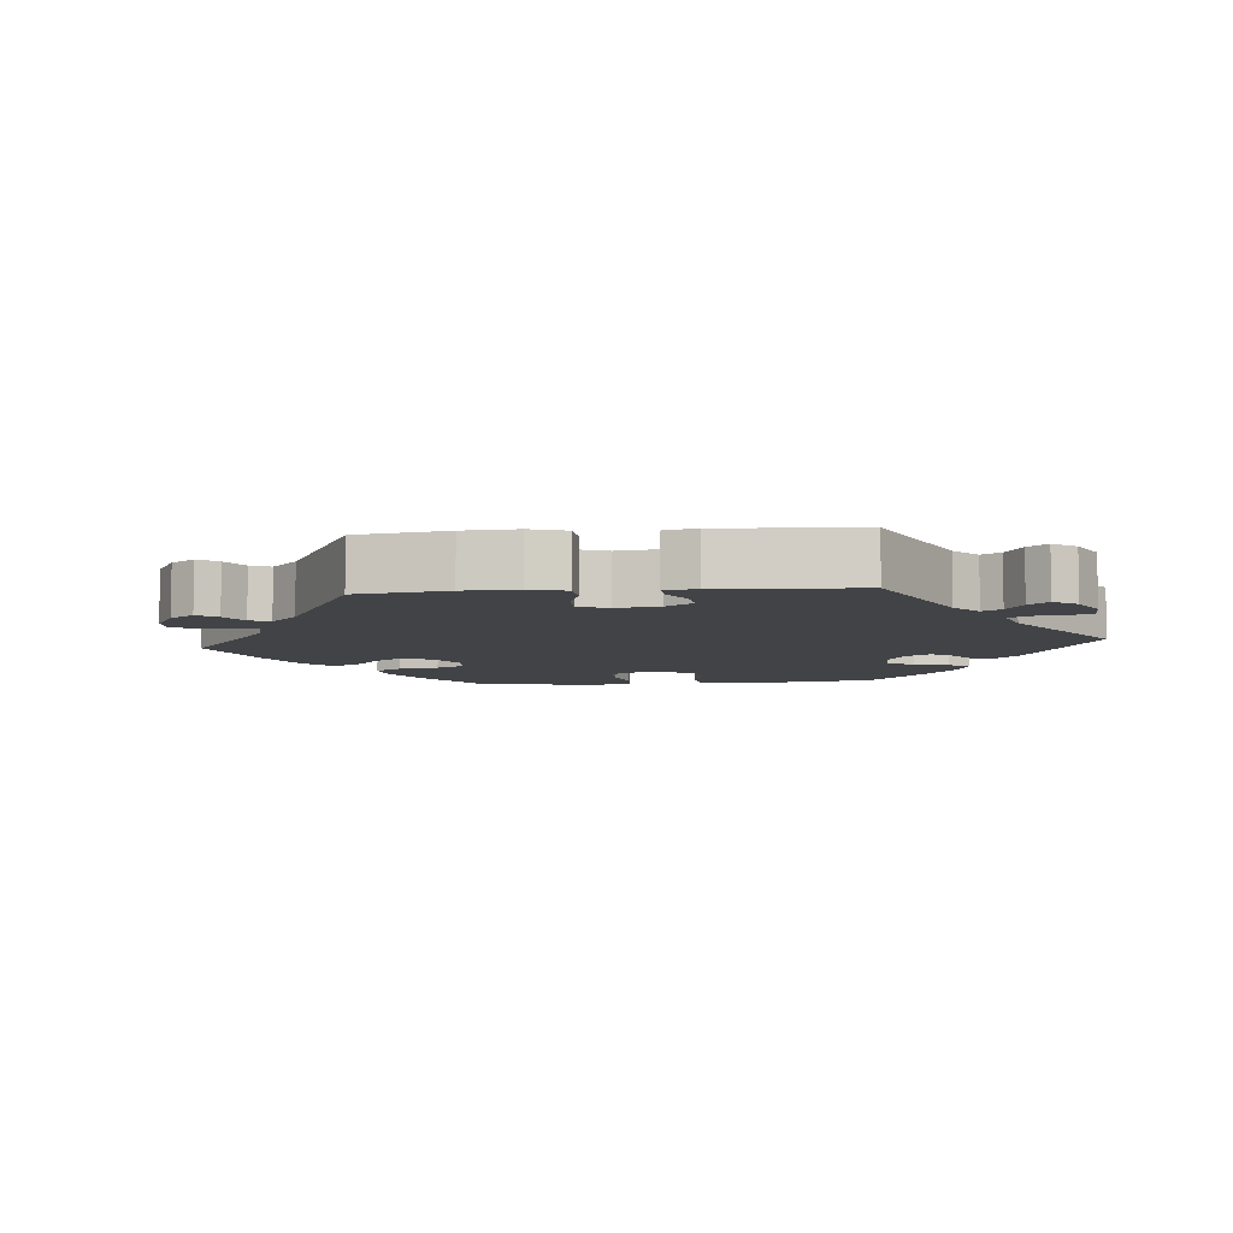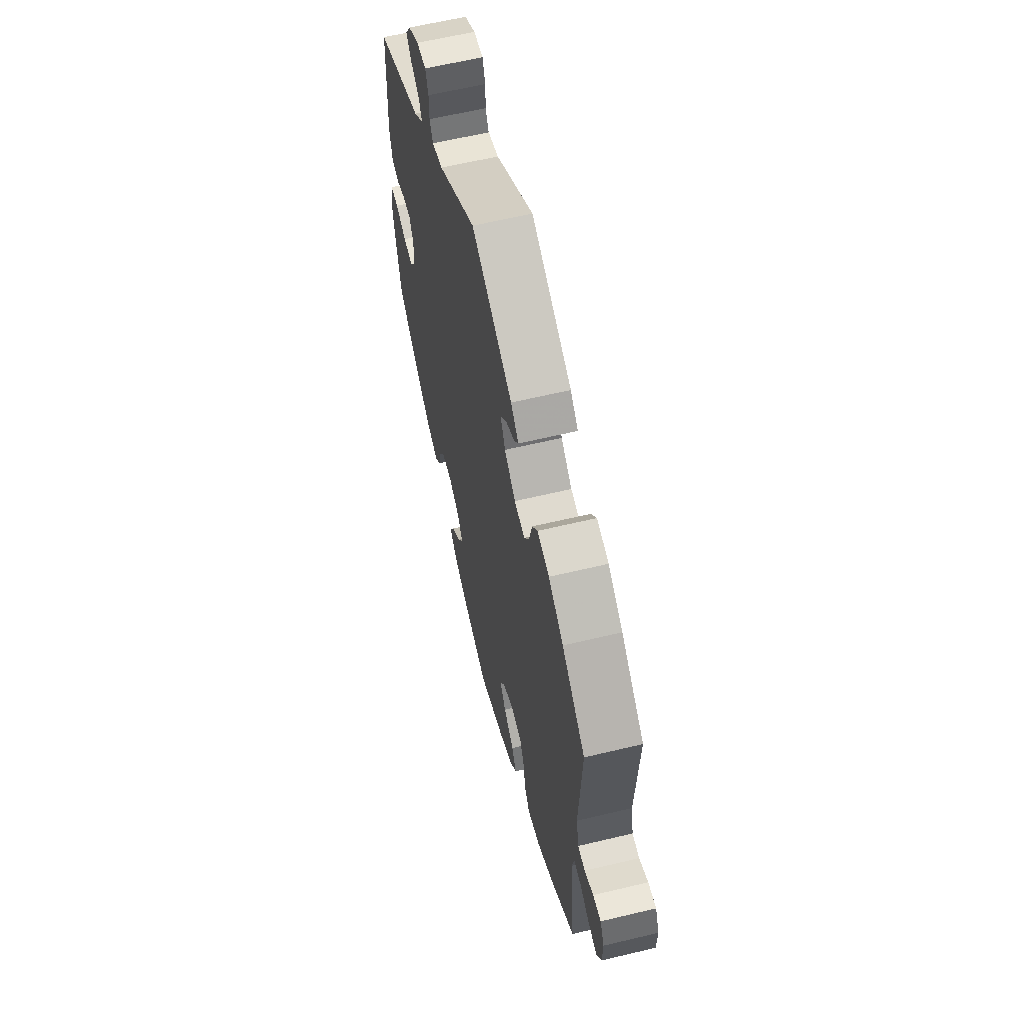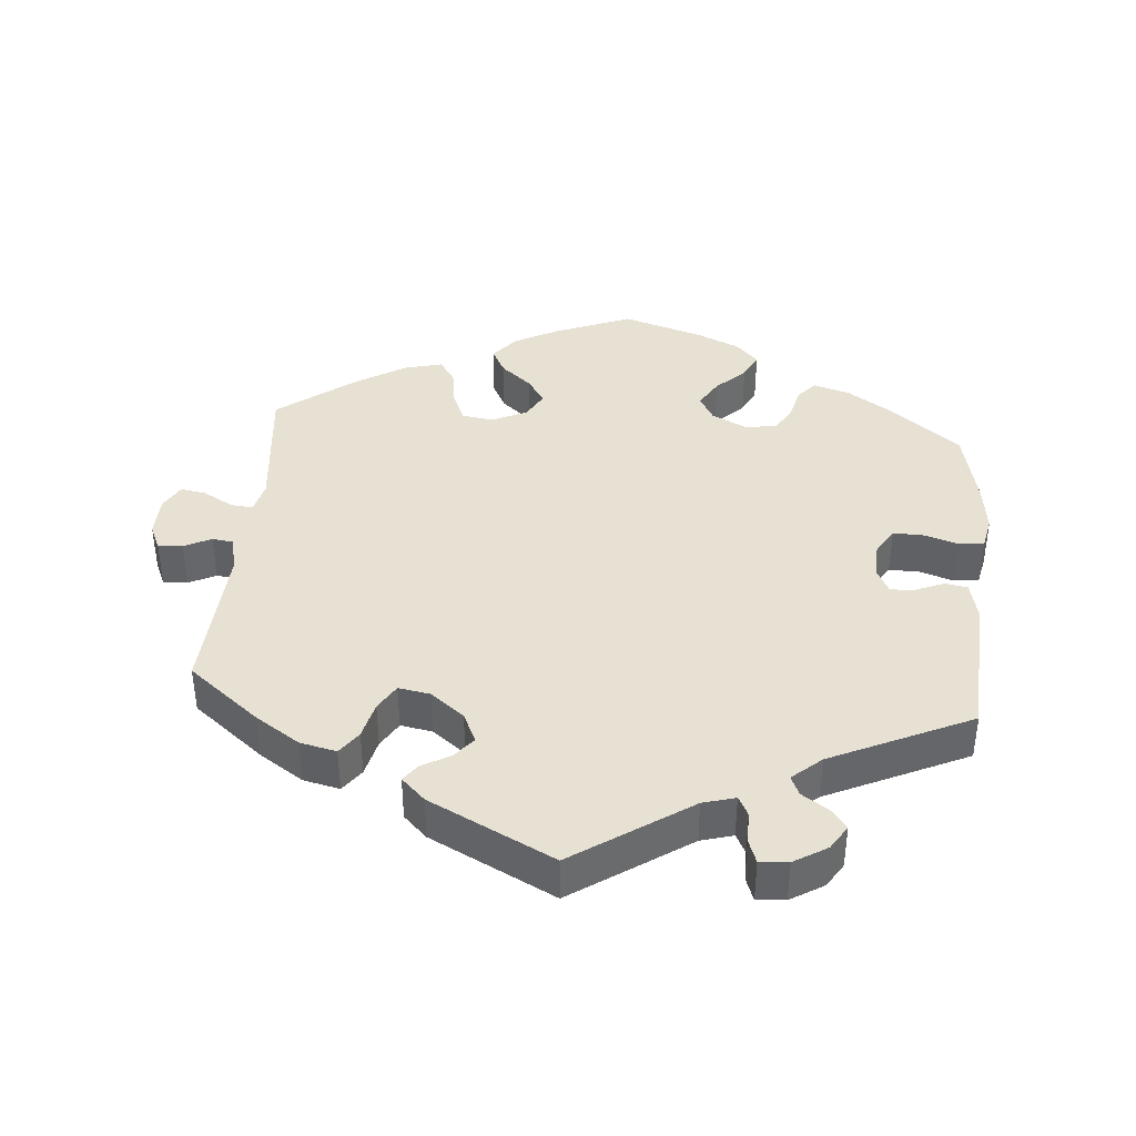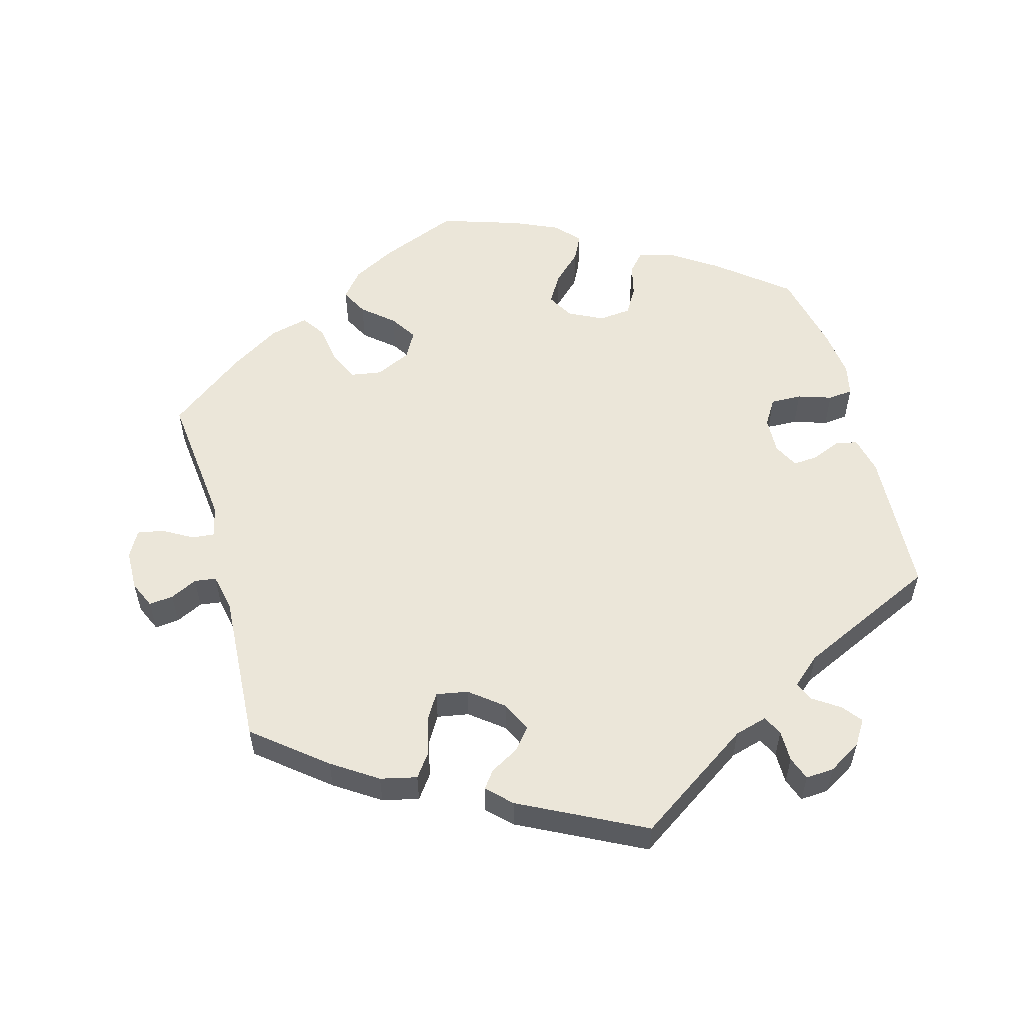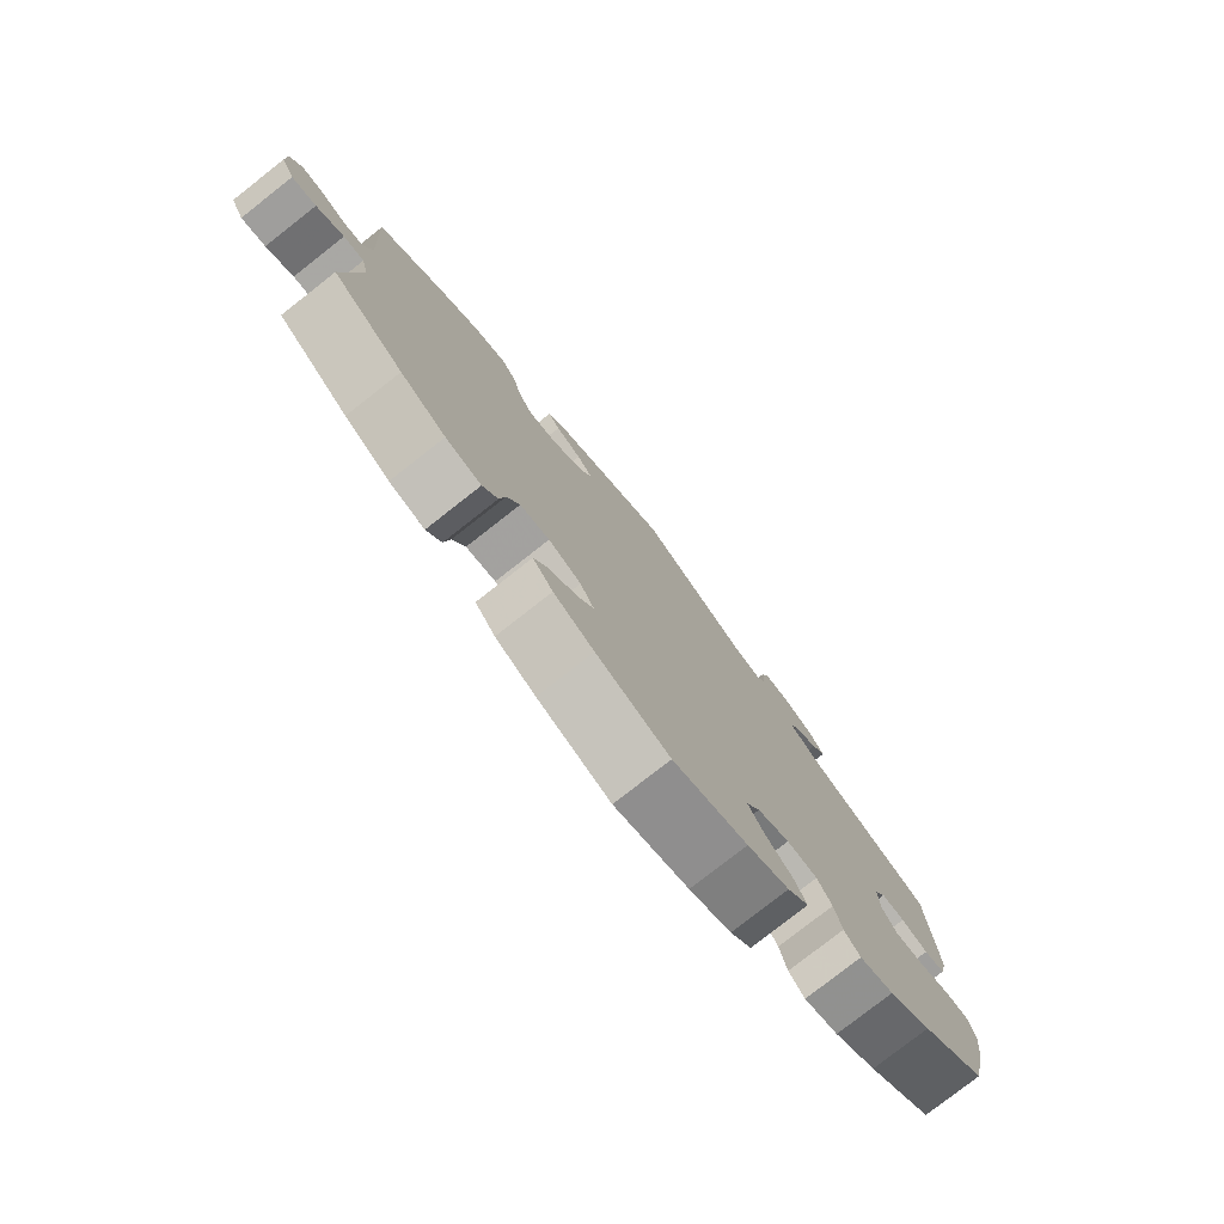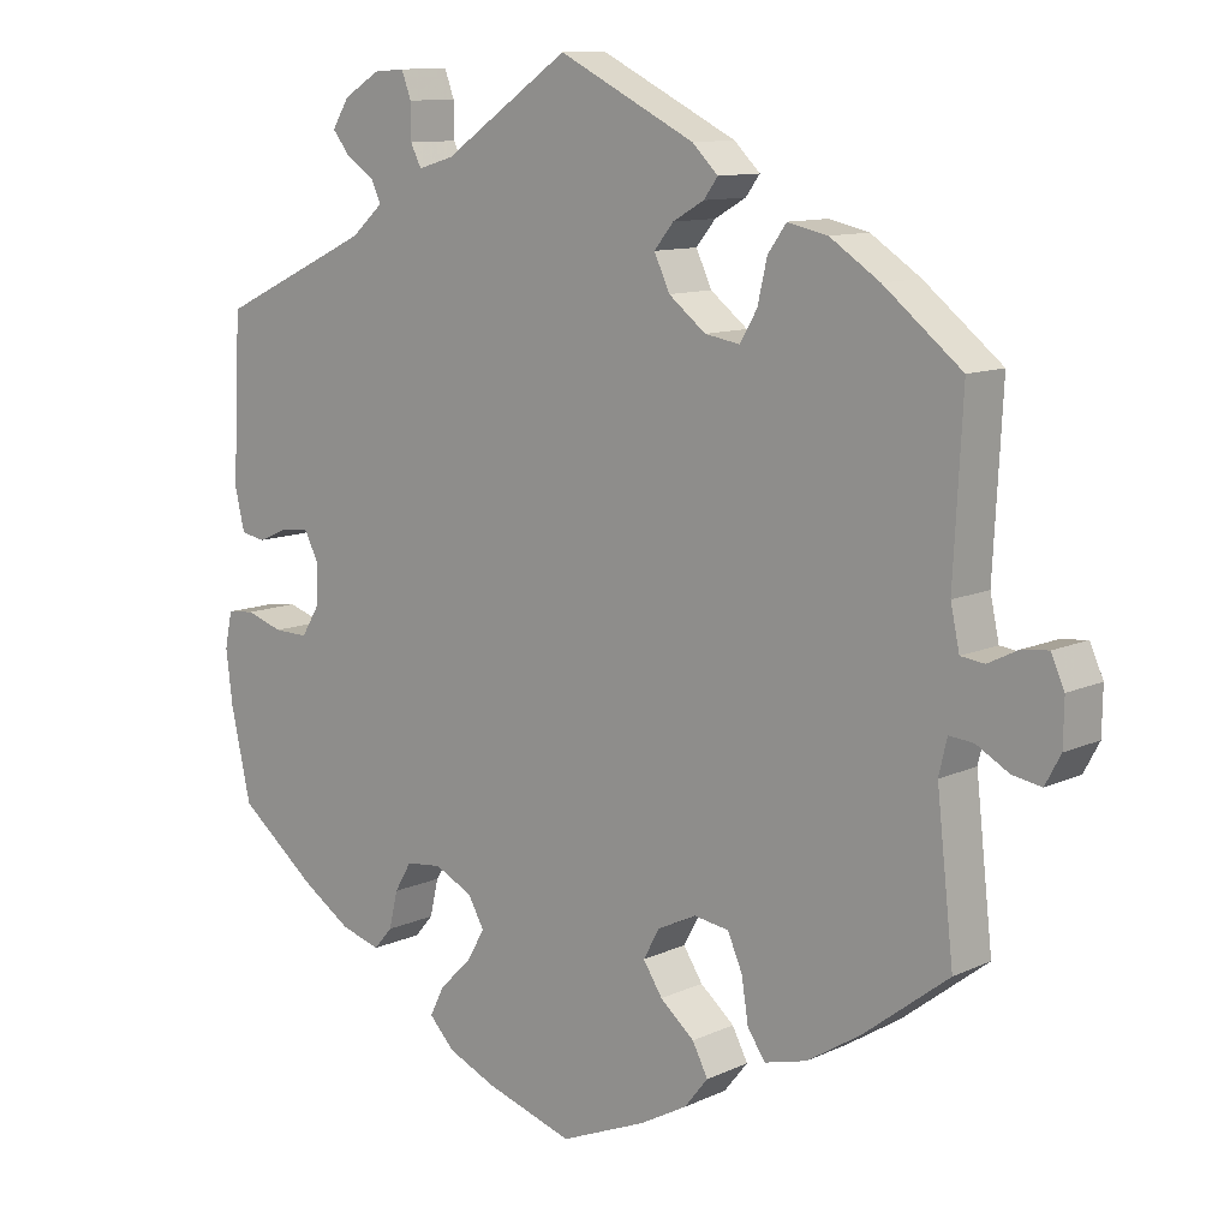
<metadata>
{"format":"obj","ext":"obj","renderer":"f3d","projection":"perspective","resolution":1024,"background":"white","views":[{"elev":-7.1,"azim":-24.9,"up":"+Y"},{"elev":61.7,"azim":-103.7,"up":"+Z"},{"elev":39.4,"azim":5.1,"up":"+Y"},{"elev":55.2,"azim":-15.0,"up":"+Y"},{"elev":-78.6,"azim":-51.9,"up":"+Z"},{"elev":10.9,"azim":-138.6,"up":"+Z"}]}
</metadata>
<code>
v 0.433 0.07 -0.393
v -0.35 0.07 -0.444
v 0.564 0.07 -0.189
v -0.293 0.07 -0.459
v 0.275 0.07 -0.374
v 0.247 0.07 0.6
v -0.514 0.07 -0.105
v 0.234 0.07 0.518
v -0.25 0.07 0.32
v -0.212 0.07 -0.497
v -0.191 0.07 -0.457
v -0.525 0.07 0.082
v 0.43 0.07 -0.081
v 0.312 0.07 -0.453
v 0 0.07 -0.62
v 0.171 0.07 0.503
v 0 0.07 0.62
v -0.286 0.07 0.415
v -0.662 0.07 -0.054
v -0.273 0.07 0.359
v -0.158 0.07 0.444
v 0.218 0.07 -0.518
v 0.199 0.07 -0.479
v -0.645 0.07 0.046
v 0.153 0.07 -0.355
v -0.432 0.07 0.394
v -0.663 0.07 0.006
v 0.423 0.07 0.05
v -0.18 0.07 -0.537
v 0.329 0.07 0.408
v 0.156 0.07 -0.437
v -0.311 0.07 0.45
v 0.131 0.07 -0.394
v 0.299 0.07 0.475
v 0.286 0.07 0.446
v -0.2 0.07 0.468
v -0.153 0.07 0.367
v 0.252 0.07 -0.335
v 0.404 0.07 0.013
v -0.219 0.07 0.494
v 0.219 0.07 0.489
v 0.289 0.07 0.597
v -0.537 0.07 -0.31
v -0.119 0.07 -0.378
v -0.537 0.07 0.31
v -0.569 0.07 0.022
v 0.118 0.07 -0.583
v 0.535 0.07 0.035
v 0.361 0.07 0.53
v 0.366 0.07 -0.437
v 0.287 0.07 -0.424
v 0.502 0.07 0.029
v 0.537 0.07 -0.31
v 0.406 0.07 -0.042
v -0.184 0.07 0.528
v 0.537 0.07 0.31
v 0.563 0.07 -0.068
v -0.116 0.07 -0.572
v -0.24 0.07 -0.32
v 0.46 0.07 0.047
v -0.641 0.07 -0.093
v -0.269 0.07 -0.424
v -0.602 0.07 -0.086
v 0.338 0.07 0.501
v -0.537 0.07 0.026
v 0.234 0.07 0.565
v 0.526 0.07 -0.064
v 0.548 0.07 0.091
v -0.26 0.07 -0.366
v -0.193 0.07 -0.313
v -0.145 0.07 -0.418
v 0.338 0.07 0.567
v -0.558 0.07 -0.061
v 0.184 0.07 -0.554
v 0.573 0.07 -0.116
v -0.525 0.07 -0.058
v -0.423 0.07 -0.398
v 0.476 0.07 -0.08
v -0.141 0.07 -0.338
v -0.609 0.07 0.042
v -0.365 0.07 0.438
v -0.132 0.07 0.412
v 0.204 0.07 -0.33
v -0.203 0.07 0.328
v 0.433 -0 -0.393
v -0.35 -0 -0.444
v 0.564 -0 -0.189
v -0.293 -0 -0.459
v 0.275 -0 -0.374
v 0.247 -0 0.6
v -0.514 -0 -0.105
v 0.234 -0 0.518
v -0.25 -0 0.32
v -0.212 -0 -0.497
v -0.191 -0 -0.457
v -0.525 -0 0.082
v 0.43 -0 -0.081
v 0.312 -0 -0.453
v 0 -0 -0.62
v 0.171 -0 0.503
v 0 -0 0.62
v -0.286 -0 0.415
v -0.662 -0 -0.054
v -0.273 -0 0.359
v -0.158 -0 0.444
v 0.218 -0 -0.518
v 0.199 -0 -0.479
v -0.645 -0 0.046
v 0.153 -0 -0.355
v -0.432 -0 0.394
v -0.663 -0 0.006
v 0.423 -0 0.05
v -0.18 -0 -0.537
v 0.329 -0 0.408
v 0.156 -0 -0.437
v -0.311 -0 0.45
v 0.131 -0 -0.394
v 0.299 -0 0.475
v 0.286 -0 0.446
v -0.2 -0 0.468
v -0.153 -0 0.367
v 0.252 -0 -0.335
v 0.404 -0 0.013
v -0.219 -0 0.494
v 0.219 -0 0.489
v 0.289 -0 0.597
v -0.537 -0 -0.31
v -0.119 -0 -0.378
v -0.537 -0 0.31
v -0.569 -0 0.022
v 0.118 -0 -0.583
v 0.535 -0 0.035
v 0.361 -0 0.53
v 0.366 -0 -0.437
v 0.287 -0 -0.424
v 0.502 -0 0.029
v 0.537 -0 -0.31
v 0.406 -0 -0.042
v -0.184 -0 0.528
v 0.537 -0 0.31
v 0.563 -0 -0.068
v -0.116 -0 -0.572
v -0.24 -0 -0.32
v 0.46 -0 0.047
v -0.641 -0 -0.093
v -0.269 -0 -0.424
v -0.602 -0 -0.086
v 0.338 -0 0.501
v -0.537 -0 0.026
v 0.234 -0 0.565
v 0.526 -0 -0.064
v 0.548 -0 0.091
v -0.26 -0 -0.366
v -0.193 -0 -0.313
v -0.145 -0 -0.418
v 0.338 -0 0.567
v -0.558 -0 -0.061
v 0.184 -0 -0.554
v 0.573 -0 -0.116
v -0.525 -0 -0.058
v -0.423 -0 -0.398
v 0.476 -0 -0.08
v -0.141 -0 -0.338
v -0.609 -0 0.042
v -0.365 -0 0.438
v -0.132 -0 0.412
v 0.204 -0 -0.33
v -0.203 -0 0.328
f 30 56 68 48
f 35 30 48 52
f 72 49 64 34
f 72 34 35
f 42 72 35
f 8 66 6 42
f 41 8 42 35
f 16 41 35 52
f 21 36 40 55
f 82 21 55 17
f 37 82 17 16
f 81 32 18 20
f 81 20 9
f 12 45 26 81
f 65 12 81 9
f 27 24 80 46
f 27 46 65
f 19 27 65
f 73 63 61 19
f 76 73 19 65
f 7 76 65 9
f 69 62 4 2
f 59 69 2 77
f 29 10 11 71
f 29 71 44
f 58 29 44
f 15 58 44
f 47 15 44
f 74 47 44 79
f 31 23 22 74
f 33 31 74 79
f 50 14 51 5
f 50 5 38
f 1 50 38
f 53 1 38
f 3 53 38 83
f 78 67 57 75
f 13 78 75 3
f 37 16 52 60
f 84 37 60 28
f 9 84 28 39
f 7 9 39 54
f 59 77 43 7
f 70 59 7 54
f 25 33 79 70
f 83 25 70 54
f 13 3 83
f 54 13 83
f 132 152 140 114
f 136 132 114 119
f 118 148 133 156
f 119 118 156
f 119 156 126
f 126 90 150 92
f 119 126 92 125
f 136 119 125 100
f 139 124 120 105
f 101 139 105 166
f 100 101 166 121
f 104 102 116 165
f 93 104 165
f 165 110 129 96
f 93 165 96 149
f 130 164 108 111
f 149 130 111
f 149 111 103
f 103 145 147 157
f 149 103 157 160
f 93 149 160 91
f 86 88 146 153
f 161 86 153 143
f 155 95 94 113
f 128 155 113
f 128 113 142
f 128 142 99
f 128 99 131
f 163 128 131 158
f 158 106 107 115
f 163 158 115 117
f 89 135 98 134
f 122 89 134
f 122 134 85
f 122 85 137
f 167 122 137 87
f 159 141 151 162
f 87 159 162 97
f 144 136 100 121
f 112 144 121 168
f 123 112 168 93
f 138 123 93 91
f 91 127 161 143
f 138 91 143 154
f 154 163 117 109
f 138 154 109 167
f 167 87 97
f 167 97 138
f 68 152 132 48
f 48 132 136 52
f 52 136 144 60
f 60 144 112 28
f 28 112 123 39
f 39 123 138 54
f 54 138 97 13
f 13 97 162 78
f 78 162 151 67
f 67 151 141 57
f 57 141 159 75
f 75 159 87 3
f 3 87 137 53
f 53 137 85 1
f 1 85 134 50
f 50 134 98 14
f 14 98 135 51
f 51 135 89 5
f 5 89 122 38
f 38 122 167 83
f 83 167 109 25
f 25 109 117 33
f 33 117 115 31
f 31 115 107 23
f 23 107 106 22
f 22 106 158 74
f 74 158 131 47
f 47 131 99 15
f 15 99 142 58
f 58 142 113 29
f 29 113 94 10
f 10 94 95 11
f 11 95 155 71
f 71 155 128 44
f 44 128 163 79
f 79 163 154 70
f 70 154 143 59
f 59 143 153 69
f 69 153 146 62
f 62 146 88 4
f 4 88 86 2
f 2 86 161 77
f 77 161 127 43
f 43 127 91 7
f 7 91 160 76
f 76 160 157 73
f 73 157 147 63
f 63 147 145 61
f 61 145 103 19
f 19 103 111 27
f 27 111 108 24
f 24 108 164 80
f 80 164 130 46
f 46 130 149 65
f 65 149 96 12
f 12 96 129 45
f 45 129 110 26
f 26 110 165 81
f 81 165 116 32
f 32 116 102 18
f 18 102 104 20
f 20 104 93 9
f 9 93 168 84
f 84 168 121 37
f 37 121 166 82
f 82 166 105 21
f 21 105 120 36
f 36 120 124 40
f 40 124 139 55
f 55 139 101 17
f 17 101 100 16
f 16 100 125 41
f 41 125 92 8
f 8 92 150 66
f 66 150 90 6
f 6 90 126 42
f 42 126 156 72
f 72 156 133 49
f 49 133 148 64
f 64 148 118 34
f 34 118 119 35
f 35 119 114 30
f 30 114 140 56
f 56 140 152 68

</code>
